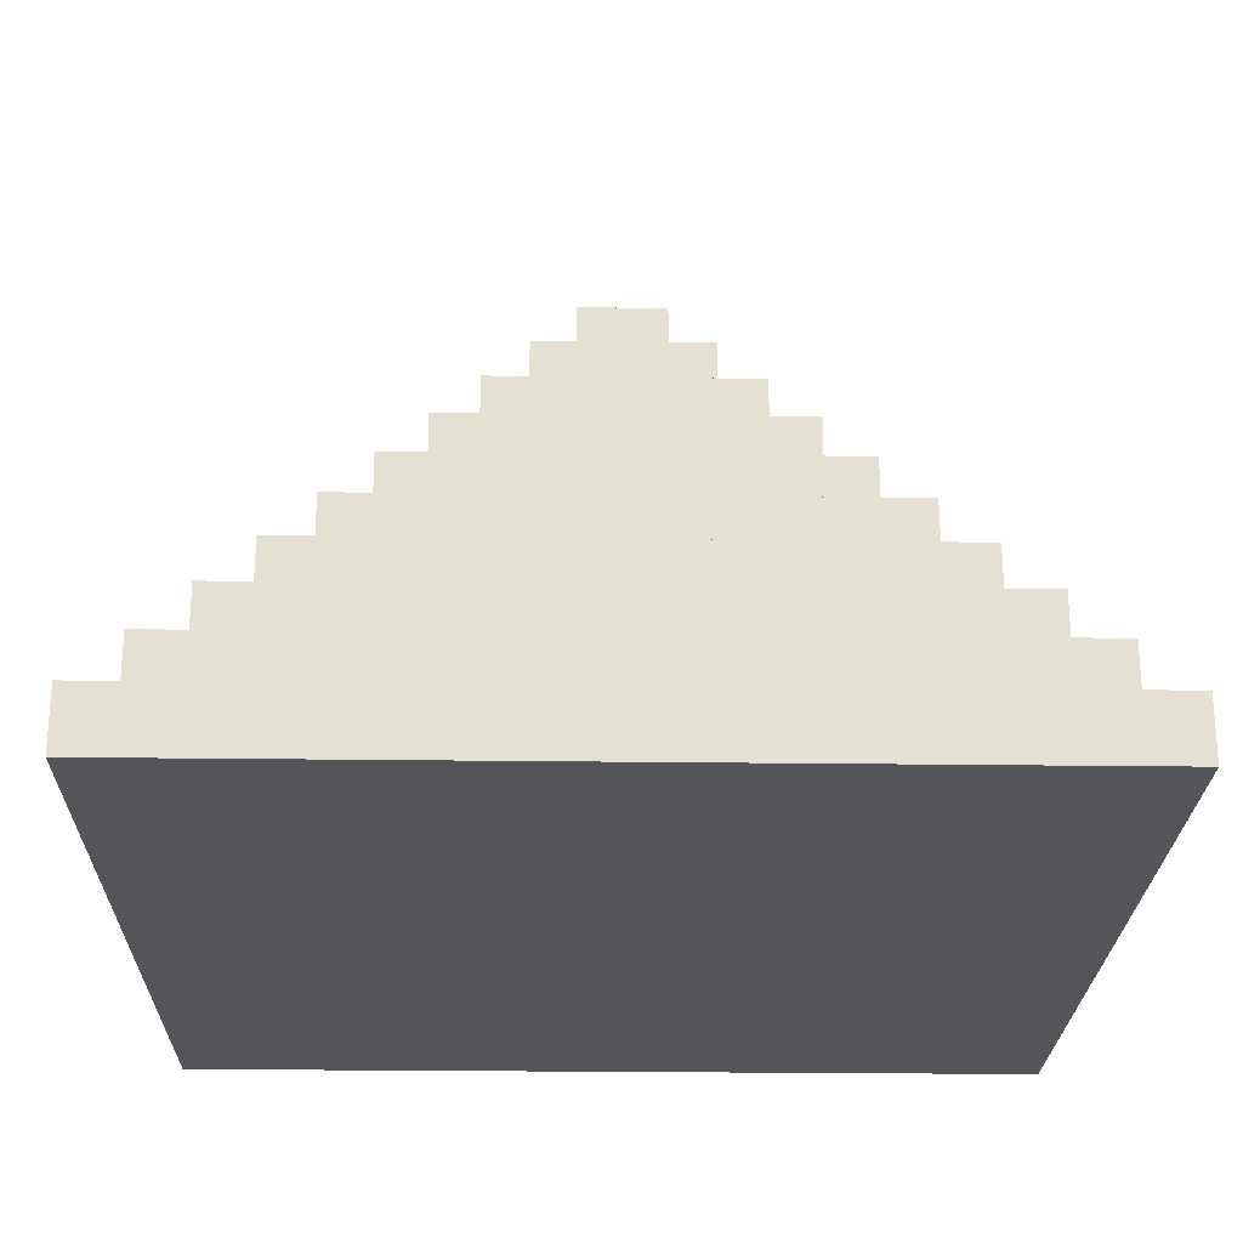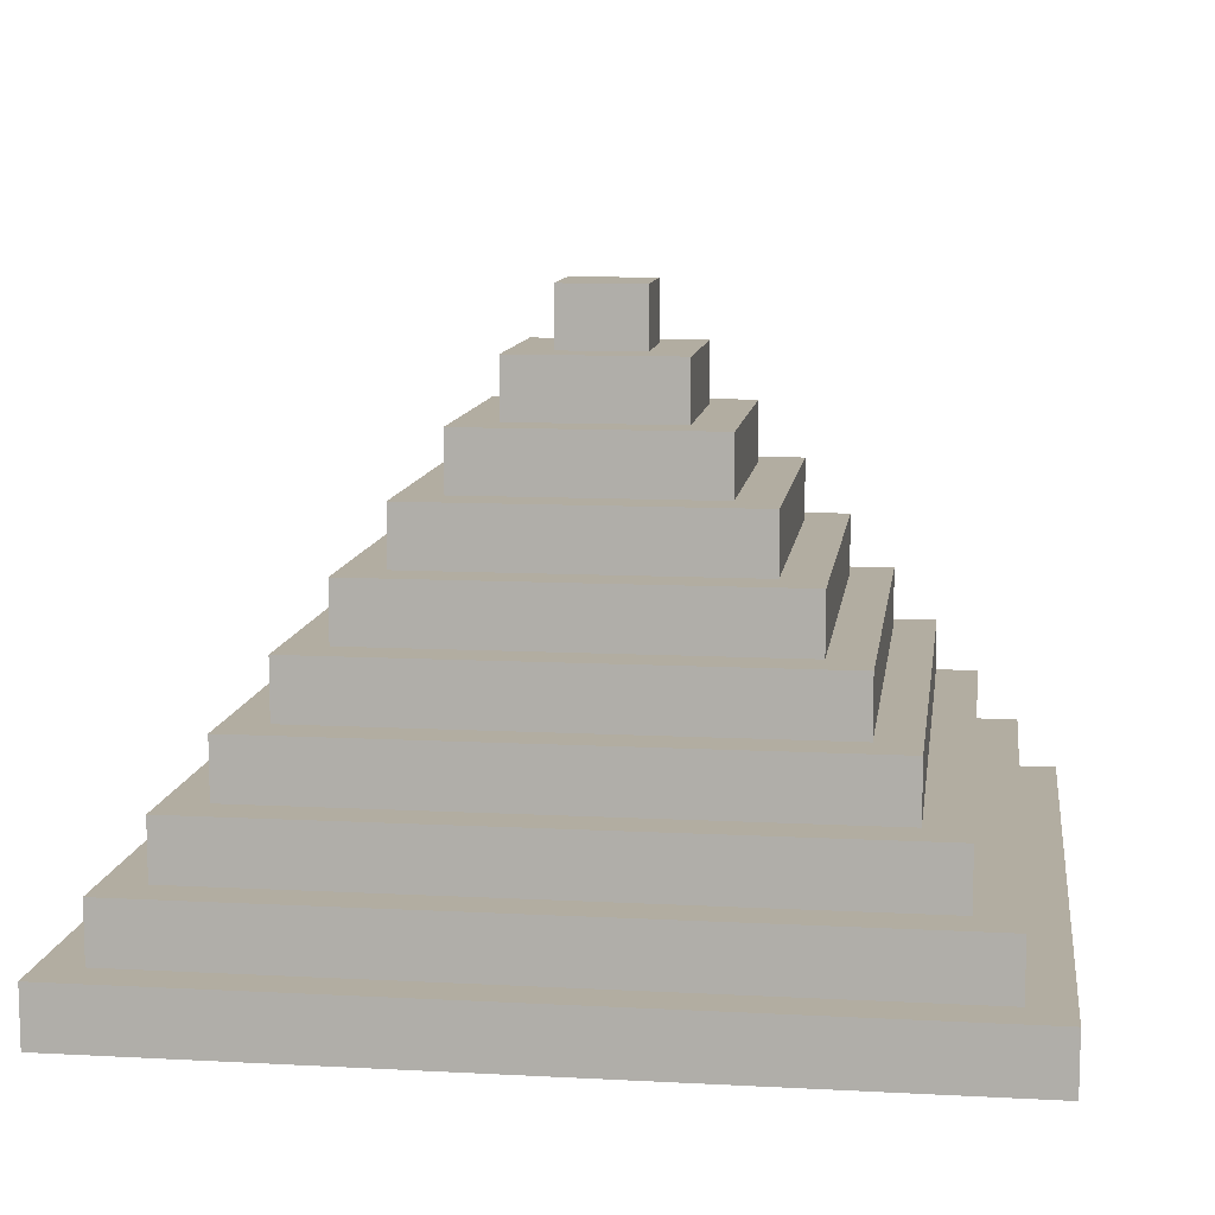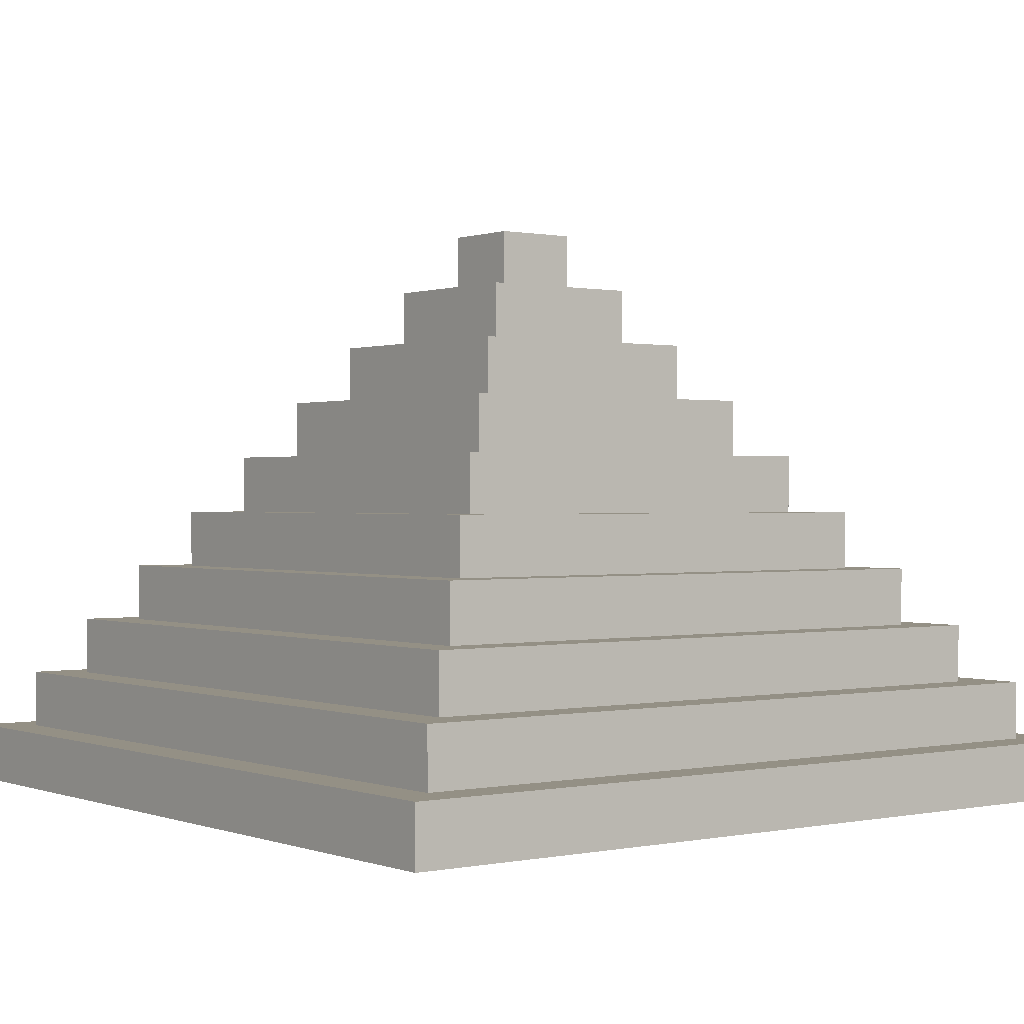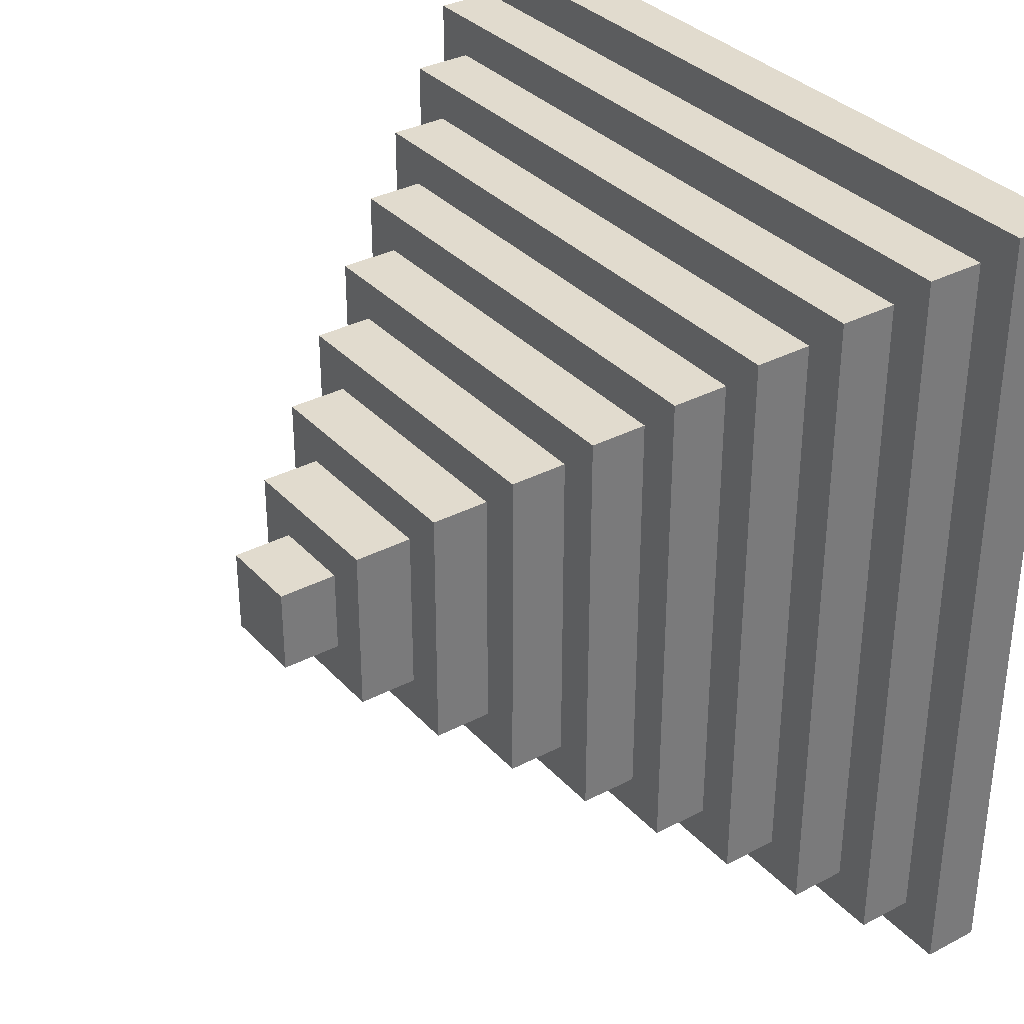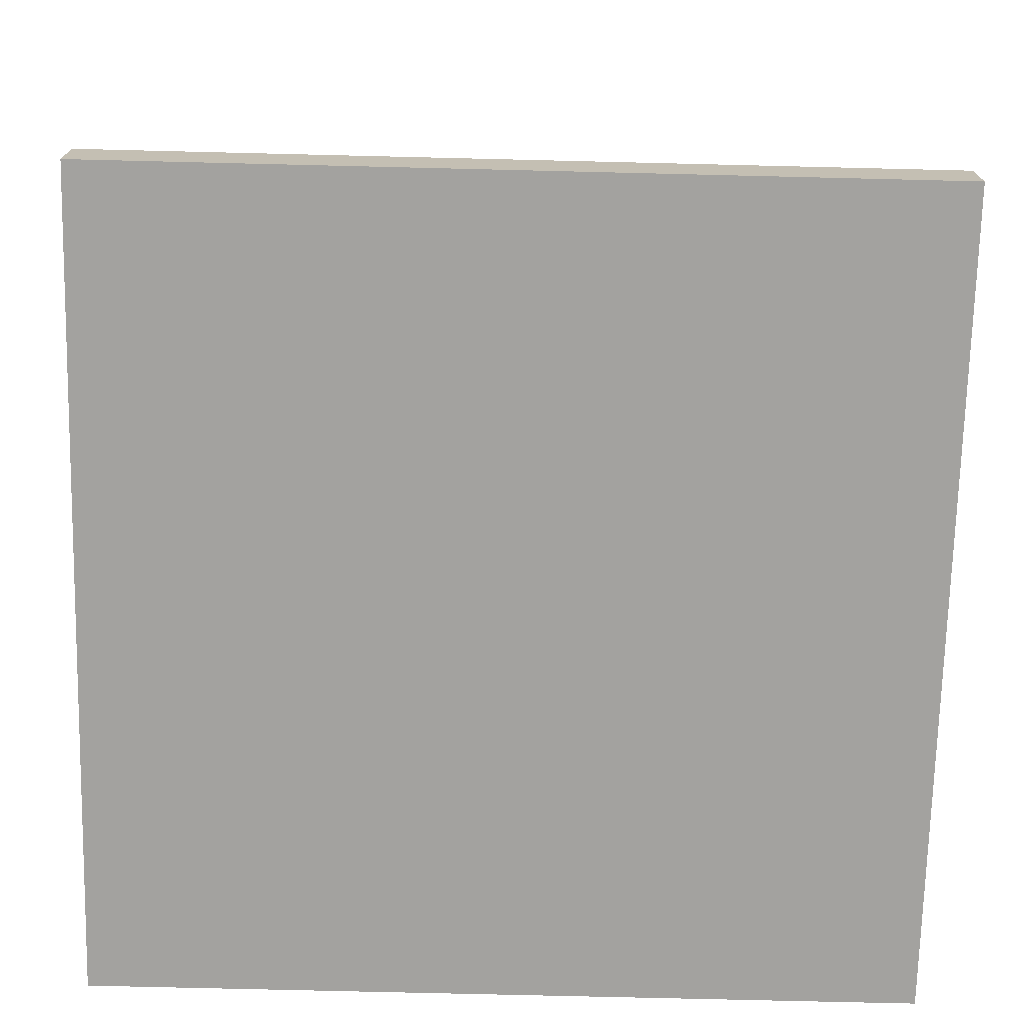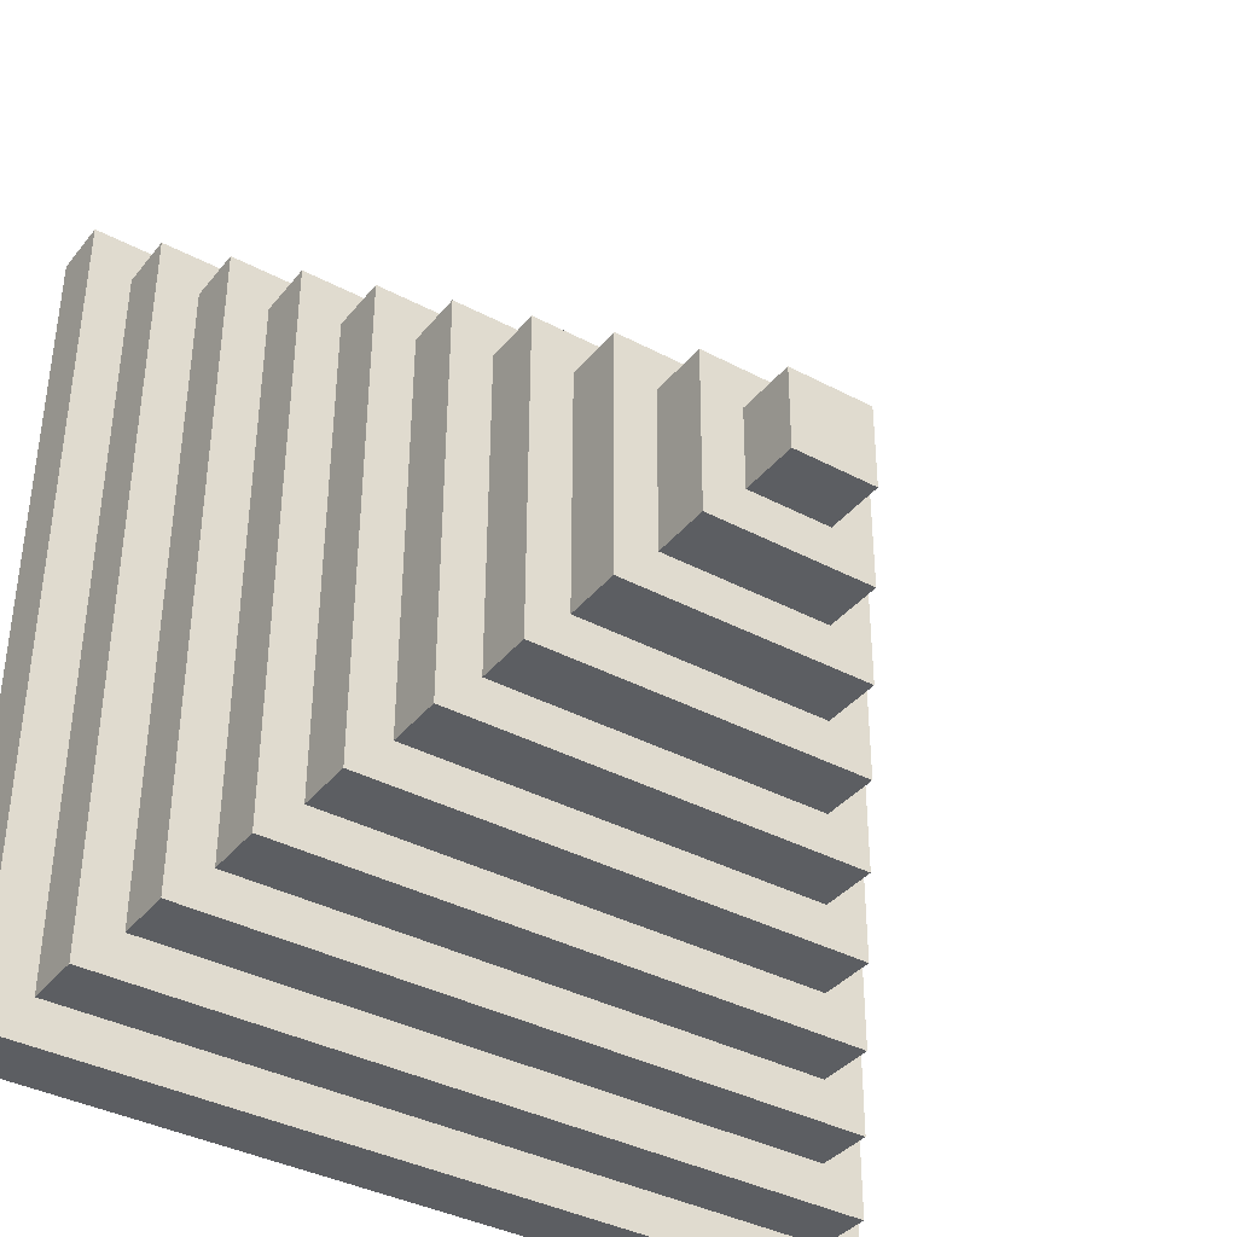
<metadata>
{"format":"obj","ext":"obj","renderer":"f3d","projection":"perspective","resolution":1024,"background":"white","views":[{"elev":-24.0,"azim":88.7,"up":"+Y"},{"elev":10.5,"azim":-82.4,"up":"+Y"},{"elev":0.4,"azim":-37.2,"up":"+Y"},{"elev":33.8,"azim":-125.4,"up":"+Z"},{"elev":-72.4,"azim":-1.4,"up":"+Y"},{"elev":-37.6,"azim":145.7,"up":"+Z"}]}
</metadata>
<code>
o Pyramid
v 0.7071 -0.5 -0.7071
v 0.7071 -0.5 0.7071
v -0.7071 -0.5 0.7071
v -0.7071 -0.5 -0.7071
v 0.7071 -0.4 -0.7071
v 0.7071 -0.4 0.7071
v -0.7071 -0.4 0.7071
v -0.7071 -0.4 -0.7071
v 0.6364 -0.4 -0.6364
v 0.6364 -0.4 0.6364
v -0.6364 -0.4 0.6364
v -0.6364 -0.4 -0.6364
v 0.6364 -0.3 -0.6364
v 0.6364 -0.3 0.6364
v -0.6364 -0.3 0.6364
v -0.6364 -0.3 -0.6364
v 0.5657 -0.3 -0.5657
v 0.5657 -0.3 0.5657
v -0.5657 -0.3 0.5657
v -0.5657 -0.3 -0.5657
v 0.5657 -0.2 -0.5657
v 0.5657 -0.2 0.5657
v -0.5657 -0.2 0.5657
v -0.5657 -0.2 -0.5657
v 0.495 -0.2 -0.495
v 0.495 -0.2 0.495
v -0.495 -0.2 0.495
v -0.495 -0.2 -0.495
v 0.495 -0.1 -0.495
v 0.495 -0.1 0.495
v -0.495 -0.1 0.495
v -0.495 -0.1 -0.495
v 0.4243 -0.1 -0.4243
v 0.4243 -0.1 0.4243
v -0.4243 -0.1 0.4243
v -0.4243 -0.1 -0.4243
v 0.4243 -0 -0.4243
v 0.4243 -0 0.4243
v -0.4243 -0 0.4243
v -0.4243 -0 -0.4243
v 0.3536 -0 -0.3536
v 0.3536 -0 0.3536
v -0.3536 -0 0.3536
v -0.3536 -0 -0.3536
v 0.3536 0.1 -0.3536
v 0.3536 0.1 0.3536
v -0.3536 0.1 0.3536
v -0.3536 0.1 -0.3536
v 0.2828 0.1 -0.2828
v 0.2828 0.1 0.2828
v -0.2828 0.1 0.2828
v -0.2828 0.1 -0.2828
v 0.2828 0.2 -0.2828
v 0.2828 0.2 0.2828
v -0.2828 0.2 0.2828
v -0.2828 0.2 -0.2828
v 0.2121 0.2 -0.2121
v 0.2121 0.2 0.2121
v -0.2121 0.2 0.2121
v -0.2121 0.2 -0.2121
v 0.2121 0.3 -0.2121
v 0.2121 0.3 0.2121
v -0.2121 0.3 0.2121
v -0.2121 0.3 -0.2121
v 0.1414 0.3 -0.1414
v 0.1414 0.3 0.1414
v -0.1414 0.3 0.1414
v -0.1414 0.3 -0.1414
v 0.1414 0.4 -0.1414
v 0.1414 0.4 0.1414
v -0.1414 0.4 0.1414
v -0.1414 0.4 -0.1414
v 0.07071 0.4 -0.07071
v 0.07071 0.4 0.07071
v -0.07071 0.4 0.07071
v -0.07071 0.4 -0.07071
v 0.07071 0.5 -0.07071
v 0.07071 0.5 0.07071
v -0.07071 0.5 0.07071
v -0.07071 0.5 -0.07071
f 2 4 1
f 79 77 80
f 5 2 1
f 6 3 2
f 7 4 3
f 8 1 4
f 13 10 9
f 14 11 10
f 15 12 11
f 16 9 12
f 21 18 17
f 22 19 18
f 23 20 19
f 24 17 20
f 29 26 25
f 30 27 26
f 31 28 27
f 32 25 28
f 37 34 33
f 38 35 34
f 39 36 35
f 40 33 36
f 45 42 41
f 46 43 42
f 47 44 43
f 48 41 44
f 53 50 49
f 54 51 50
f 55 52 51
f 56 49 52
f 61 58 57
f 58 63 59
f 63 60 59
f 64 57 60
f 69 66 65
f 70 67 66
f 71 68 67
f 72 65 68
f 77 74 73
f 74 79 75
f 79 76 75
f 76 77 73
f 9 6 5
f 10 7 6
f 7 12 8
f 12 5 8
f 17 14 13
f 18 15 14
f 15 20 16
f 20 13 16
f 21 26 22
f 26 23 22
f 27 24 23
f 28 21 24
f 33 30 29
f 30 35 31
f 35 32 31
f 36 29 32
f 37 42 38
f 42 39 38
f 43 40 39
f 40 41 37
f 49 46 45
f 46 51 47
f 47 52 48
f 52 45 48
f 57 54 53
f 58 55 54
f 55 60 56
f 56 57 53
f 65 62 61
f 62 67 63
f 67 64 63
f 68 61 64
f 73 70 69
f 74 71 70
f 75 72 71
f 76 69 72
f 2 3 4
f 79 78 77
f 5 6 2
f 6 7 3
f 7 8 4
f 8 5 1
f 13 14 10
f 14 15 11
f 15 16 12
f 16 13 9
f 21 22 18
f 22 23 19
f 23 24 20
f 24 21 17
f 29 30 26
f 30 31 27
f 31 32 28
f 32 29 25
f 37 38 34
f 38 39 35
f 39 40 36
f 40 37 33
f 45 46 42
f 46 47 43
f 47 48 44
f 48 45 41
f 53 54 50
f 54 55 51
f 55 56 52
f 56 53 49
f 61 62 58
f 58 62 63
f 63 64 60
f 64 61 57
f 69 70 66
f 70 71 67
f 71 72 68
f 72 69 65
f 77 78 74
f 74 78 79
f 79 80 76
f 76 80 77
f 9 10 6
f 10 11 7
f 7 11 12
f 12 9 5
f 17 18 14
f 18 19 15
f 15 19 20
f 20 17 13
f 21 25 26
f 26 27 23
f 27 28 24
f 28 25 21
f 33 34 30
f 30 34 35
f 35 36 32
f 36 33 29
f 37 41 42
f 42 43 39
f 43 44 40
f 40 44 41
f 49 50 46
f 46 50 51
f 47 51 52
f 52 49 45
f 57 58 54
f 58 59 55
f 55 59 60
f 56 60 57
f 65 66 62
f 62 66 67
f 67 68 64
f 68 65 61
f 73 74 70
f 74 75 71
f 75 76 72
f 76 73 69

</code>
